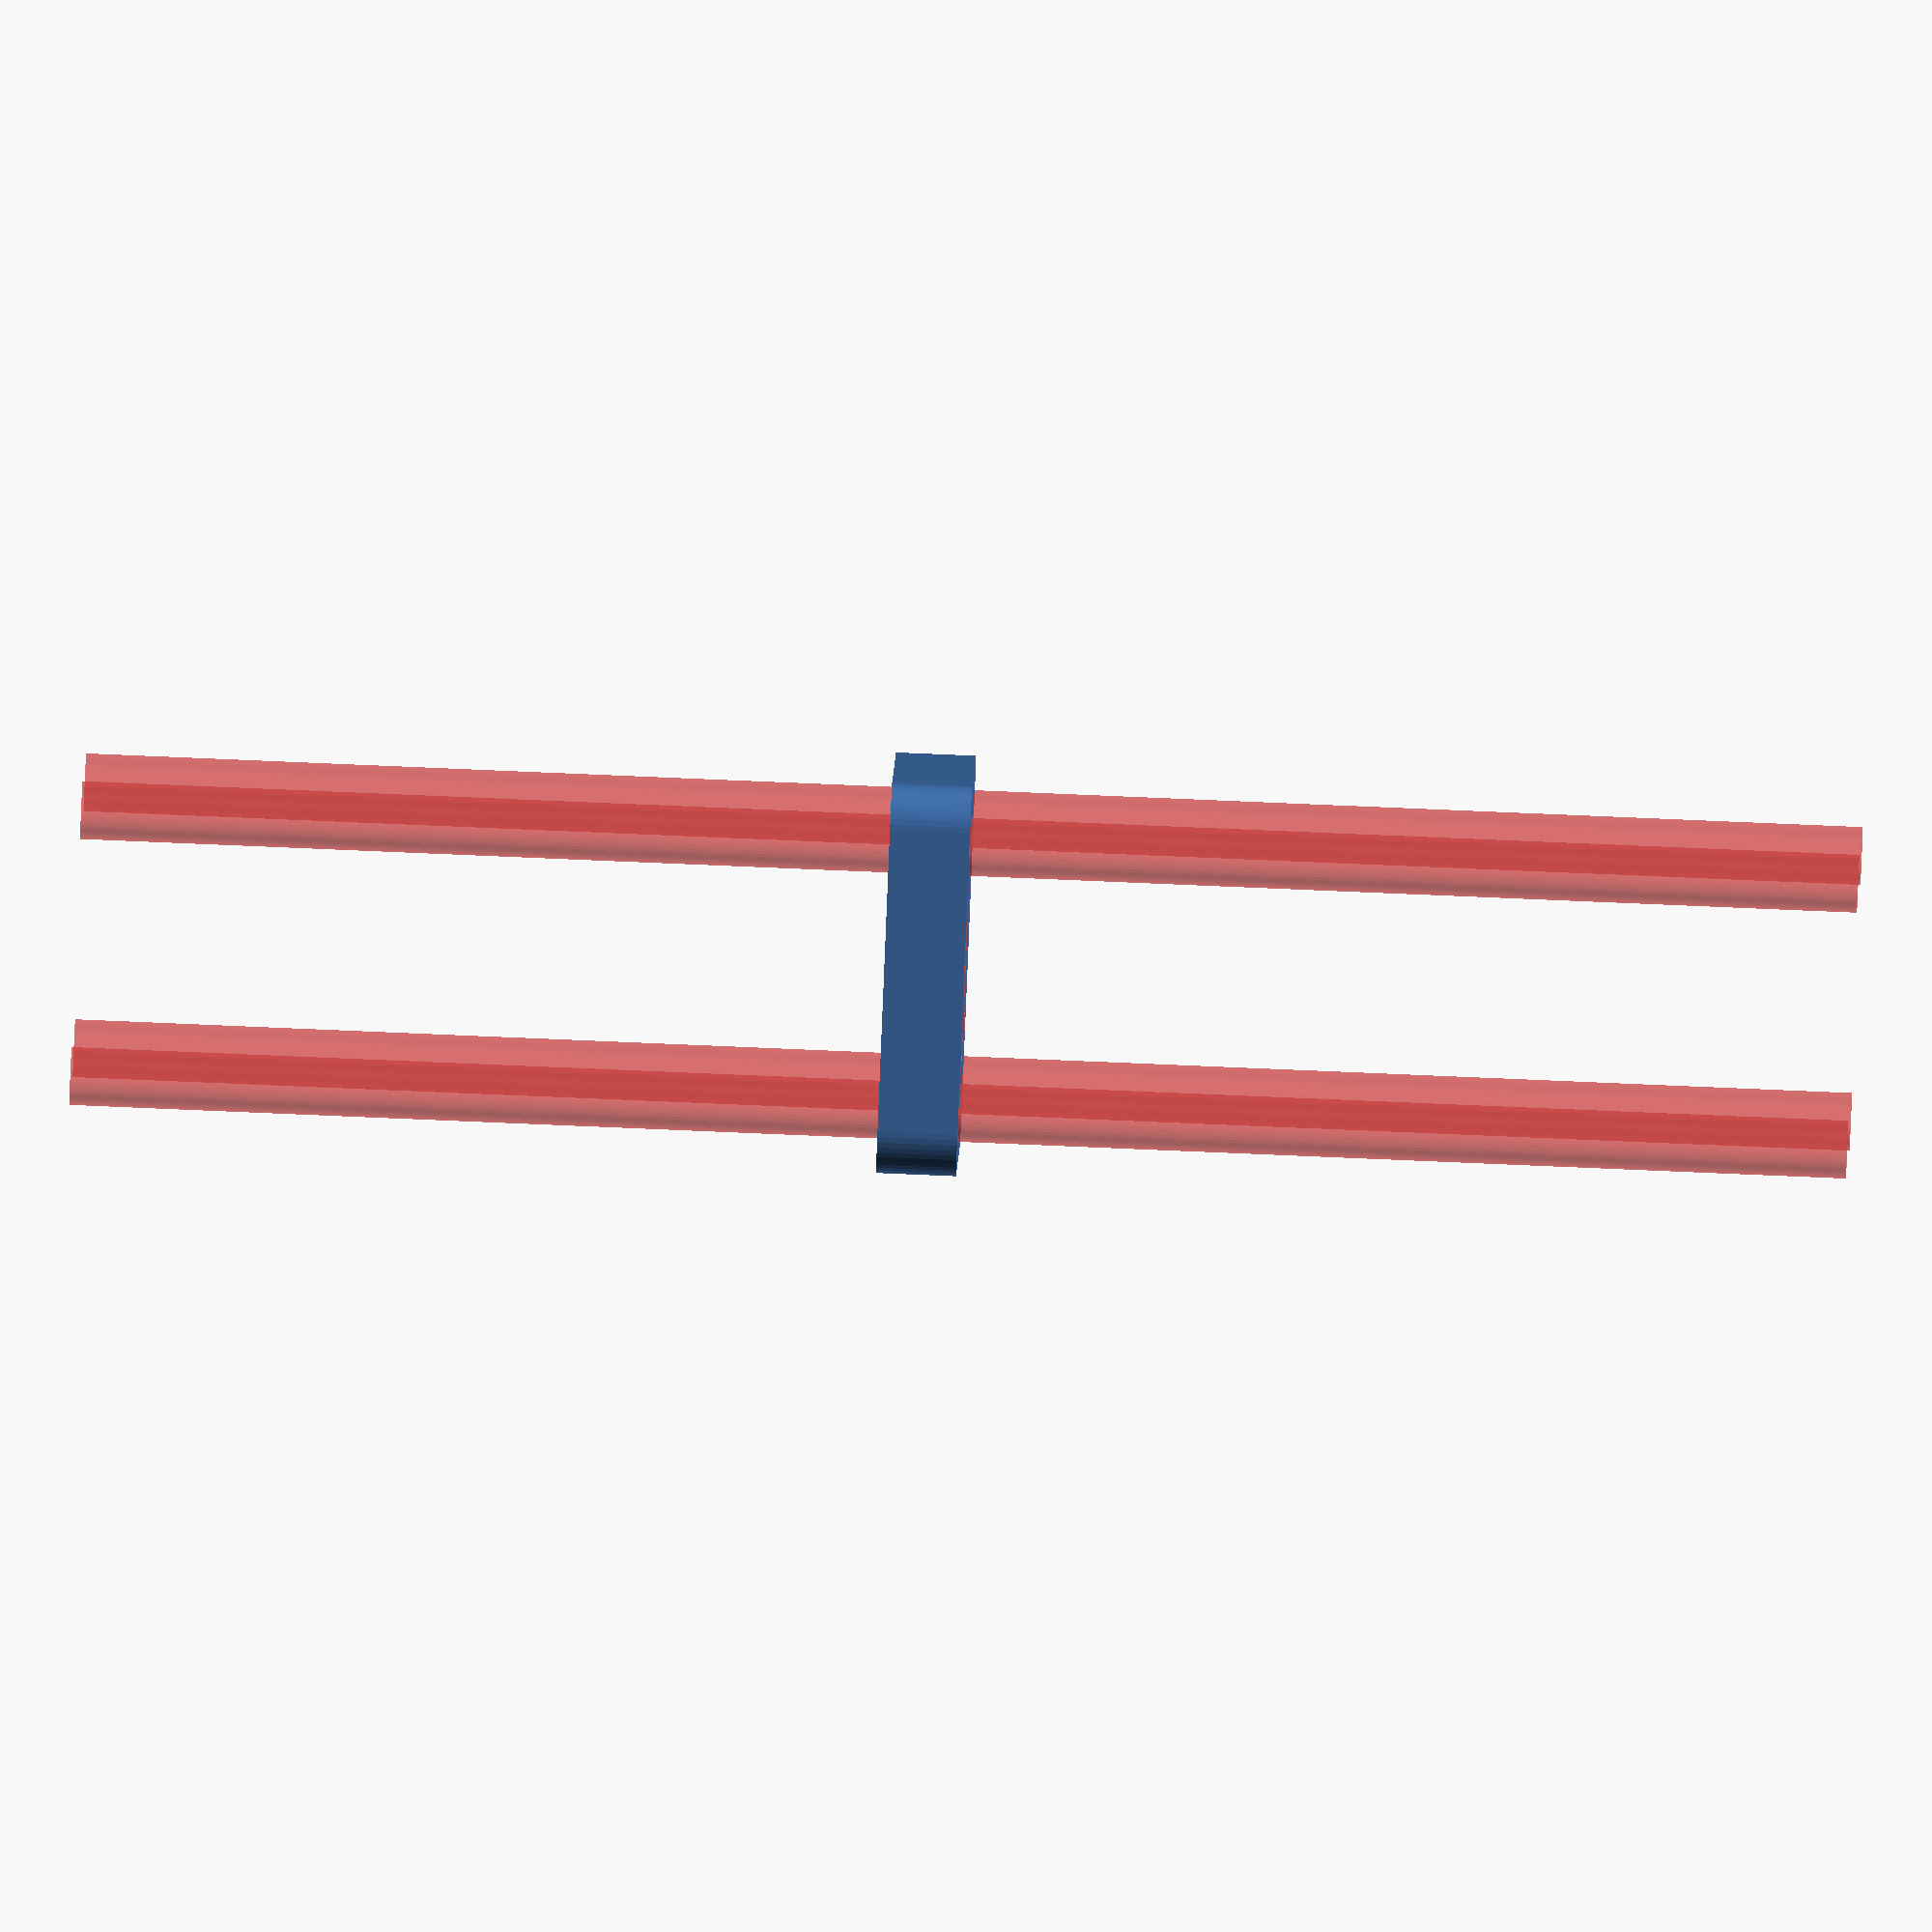
<openscad>
$fn = 50;


difference() {
	union() {
		hull() {
			translate(v = [-24.5000000000, 17.0000000000, 0]) {
				cylinder(h = 9, r = 5);
			}
			translate(v = [24.5000000000, 17.0000000000, 0]) {
				cylinder(h = 9, r = 5);
			}
			translate(v = [-24.5000000000, -17.0000000000, 0]) {
				cylinder(h = 9, r = 5);
			}
			translate(v = [24.5000000000, -17.0000000000, 0]) {
				cylinder(h = 9, r = 5);
			}
		}
	}
	union() {
		#translate(v = [-22.5000000000, -15.0000000000, -100.0000000000]) {
			cylinder(h = 200, r = 3.2500000000);
		}
		#translate(v = [-22.5000000000, 15.0000000000, -100.0000000000]) {
			cylinder(h = 200, r = 3.2500000000);
		}
		#translate(v = [22.5000000000, -15.0000000000, -100.0000000000]) {
			cylinder(h = 200, r = 3.2500000000);
		}
		#translate(v = [22.5000000000, 15.0000000000, -100.0000000000]) {
			cylinder(h = 200, r = 3.2500000000);
		}
		#translate(v = [-14.5000000000, 0, 0]) {
			cylinder(h = 9, r = 12.0000000000);
		}
		#translate(v = [14.5000000000, 0, 0]) {
			cylinder(h = 9, r = 12.0000000000);
		}
	}
}
</openscad>
<views>
elev=278.4 azim=282.4 roll=92.4 proj=o view=wireframe
</views>
